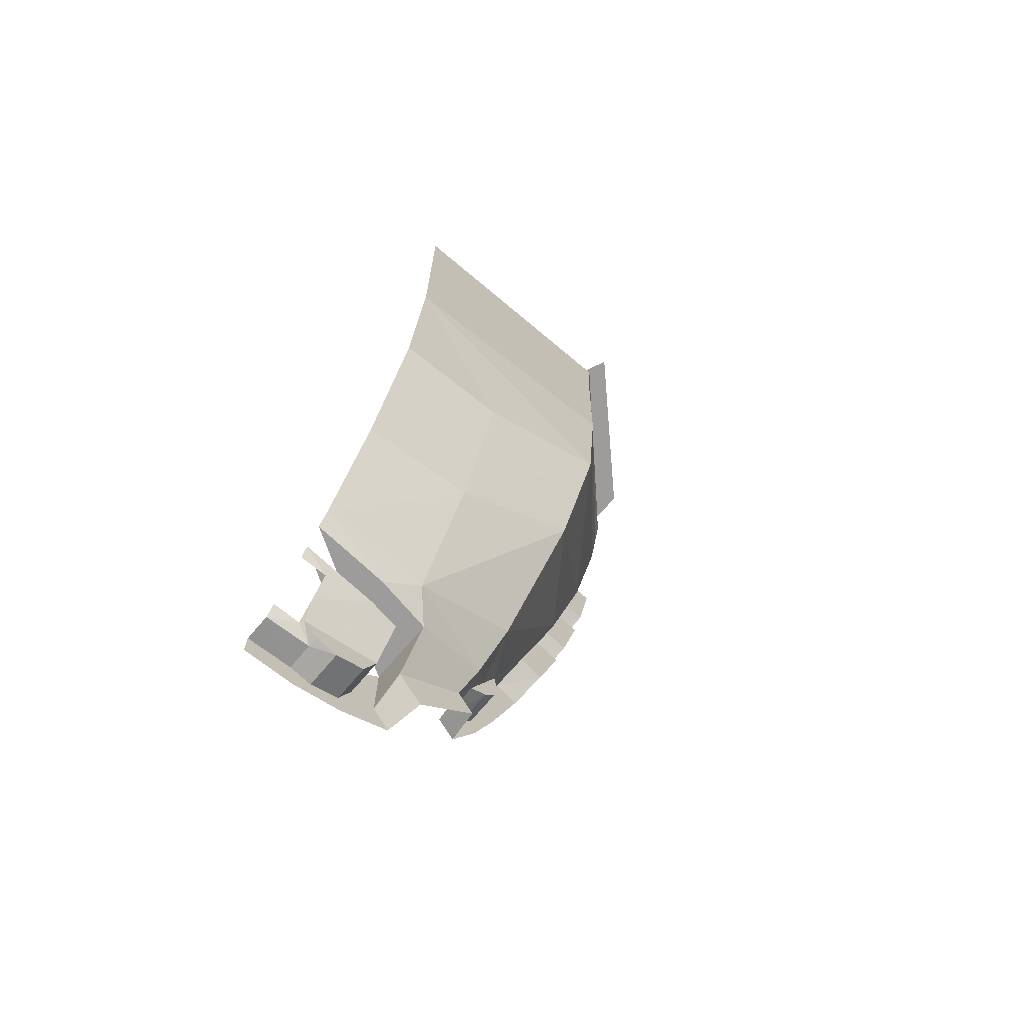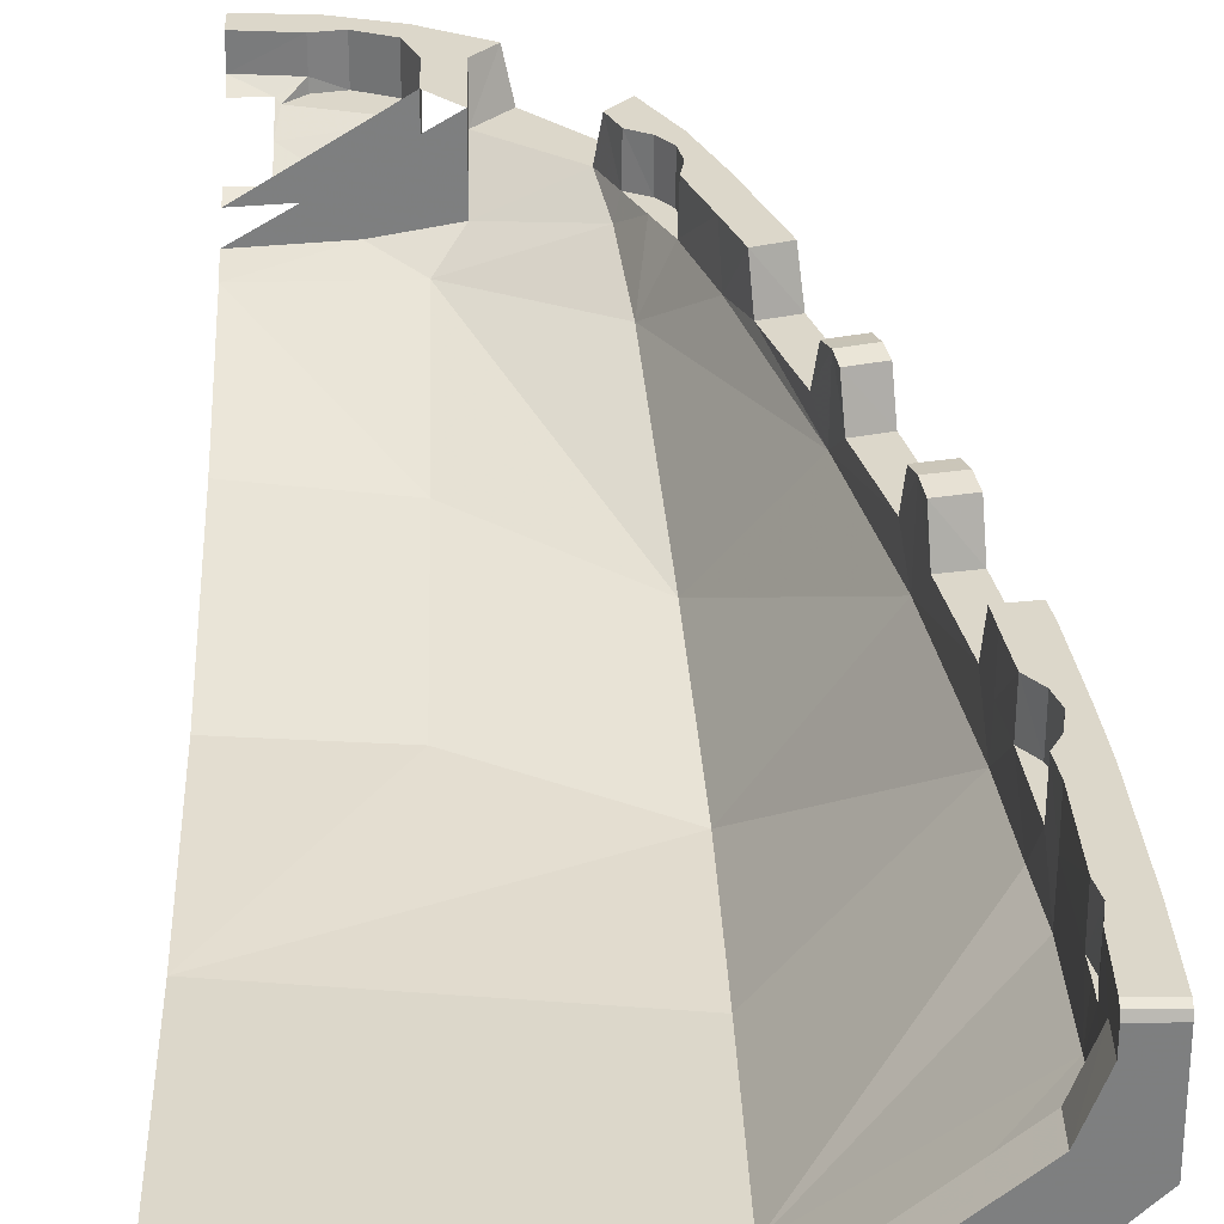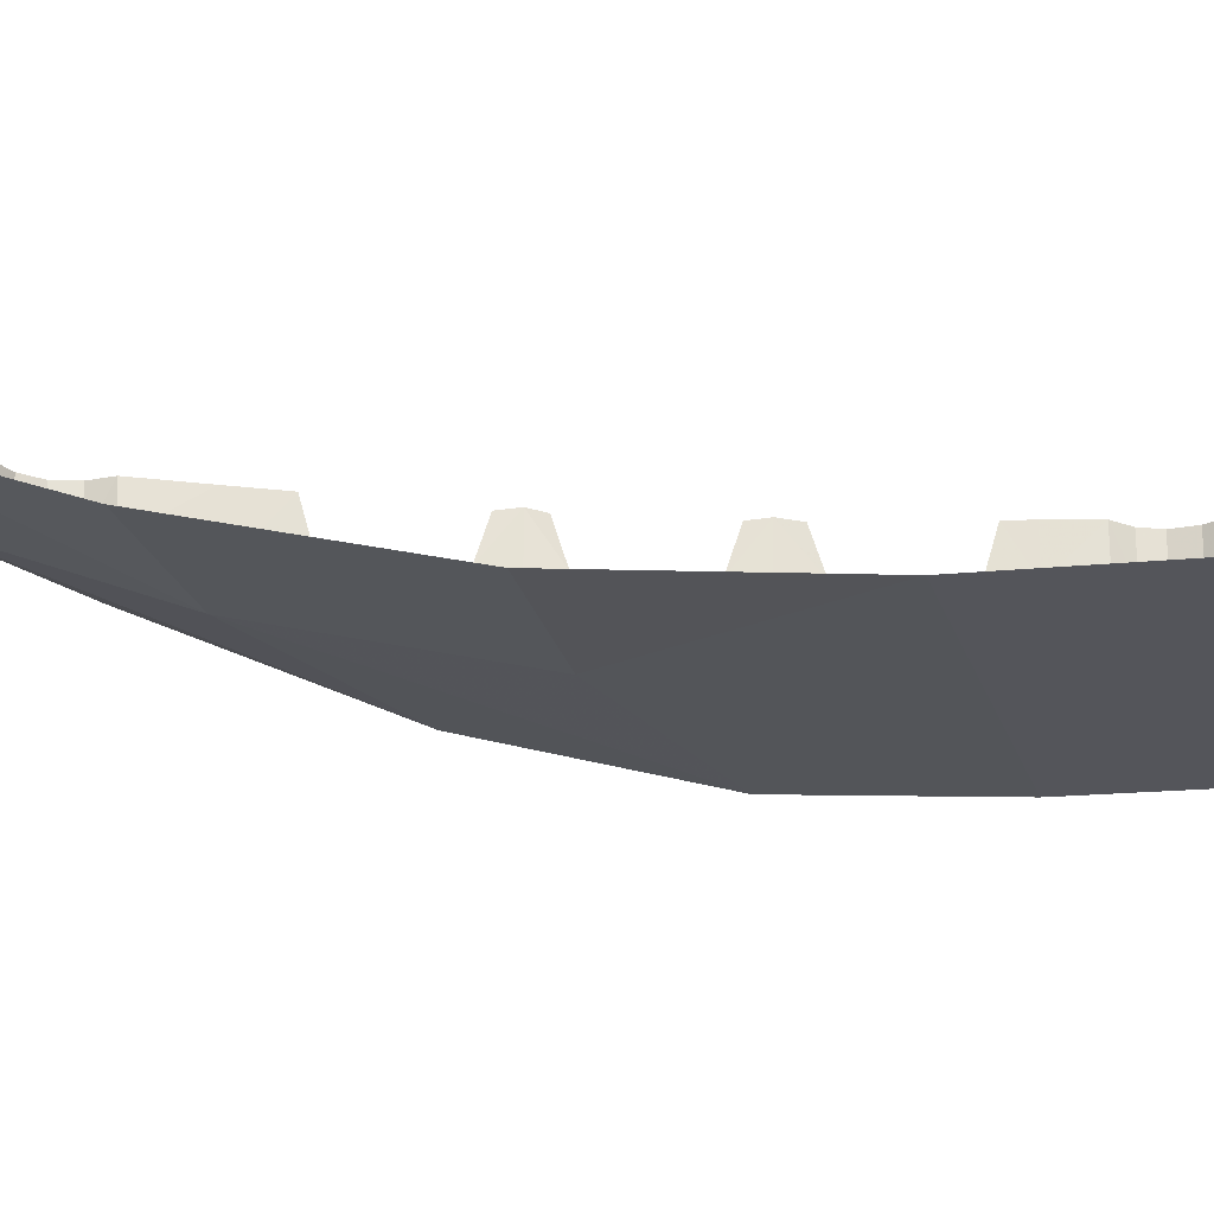
<metadata>
{"format":"obj","ext":"obj","renderer":"f3d","projection":"perspective","resolution":1024,"background":"white","views":[{"elev":-70.1,"azim":-40.1,"up":"+Z"},{"elev":30.5,"azim":-1.2,"up":"+Y"},{"elev":-24.9,"azim":-81.6,"up":"+Y"}]}
</metadata>
<code>
v 0.8 1.335 -6
v 0.7121 1.335 -6.212
v 0.5 1.335 -6.3
v 0.8 1.6 -6.3
v 0.7121 1.6 -6.212
v 0.8 1.6 -6
v 0.8 1.6 -6.3
v 0.5 1.6 -6.3
v 0.7121 1.6 -6.212
v 0.7121 1.335 -6.212
v 0.8 1.335 -6
v 0.8 1.6 -6
v 0.7121 1.6 -6.212
v 0.5 1.335 -6.3
v 0.7121 1.335 -6.212
v 0.7121 1.6 -6.212
v 0.5 1.6 -6.3
v 0.3344 1.335 -6.264
v 0.3337 1.408 -6.272
v 0.2251 1.335 -6.161
v 0.3337 1.408 -6.272
v 0.3344 1.335 -6.264
v 0.5 1.335 -6.3
v 0.3337 1.408 -6.272
v 0.5 1.335 -6.3
v 0.5 1.6 -6.3
v 0.3337 1.6 -6.272
v 0.8 1.6 -5.699
v 0.8 1.6 -6
v 0.8 1.335 -6
v 0.8 1.165 -5.699
v 0.8477 0.2535 -3.001
v 0.8429 0.5573 -4.26
v 0 0.5726 -4.407
v 0 0.2535 -3.088
v 0 0.9217 -5.373
v 0.8429 0.5573 -4.26
v 0.8352 0.9627 -5.306
v 0.8429 0.5573 -4.26
v 0 0.9217 -5.373
v 0 0.5726 -4.407
v 0.8352 0.9627 -5.306
v 0.5657 1.038 -5.511
v 0 0.9217 -5.373
v 0 0.9217 -5.373
v 0.5657 1.038 -5.511
v 0 1.002 -5.511
v 0.9875 1.115 -5.511
v 0.5657 1.038 -5.511
v 0.8352 0.9627 -5.306
v 0.8352 0.9627 -5.306
v 1.551 1.214 -5.265
v 0.9875 1.115 -5.511
v 0.9875 1.115 -5.511
v 1.551 1.214 -5.265
v 1.477 1.337 -5.528
v 0.9875 1.337 -5.895
v 1.551 1.214 -5.265
v 0.8352 0.9627 -5.306
v 1.627 0.9968 -4.846
v 0.8352 0.9627 -5.306
v 0.8429 0.5573 -4.26
v 1.756 0.4774 -3.634
v 0.8477 0.2535 -3.001
v 0 0.2535 -3.088
v 0 0.137 -1.773
v 0 0.137 -1.773
v 1.863 0.137 -1.522
v 1.835 0.1973 -2.528
v 1.835 0.1973 -2.528
v 0.8477 0.2535 -3.001
v 0 0.137 -1.773
v 1.863 0.137 -1.522
v 0 0.137 -1.773
v 0 0.137 -0.3372
v 1.882 0.137 -0.3372
v 1.627 0.9968 -4.846
v 0.8352 0.9627 -5.306
v 1.756 0.4774 -3.634
v 0.8477 0.2535 -3.001
v 1.835 0.1973 -2.528
v 0.8429 0.5573 -4.26
v 1.756 0.4774 -3.634
v 0.8429 0.5573 -4.26
v 1.835 0.1973 -2.528
v 1.882 0.137 -0.3372
v 0 0.137 -0.3372
v 0 0.137 0.3
v 1.917 0.137 0.3
v 2.8 1.337 -0.8987
v 2.818 1.337 -1.033
v 2.723 1.337 -1.022
v 2.746 1.337 -0.7951
v 2.723 1.337 -1.022
v 2.818 1.337 -1.033
v 2.782 1.337 -1.149
v 2.7 1.337 -1.248
v 2.817 1.338 -0.0126
v 2.795 1.338 -0.012
v 2.798 1.337 0.1124
v 2.817 1.338 -0.0126
v 2.79 1.337 -0.1324
v 2.795 1.338 -0.012
v 0.8 1.335 -6
v 0.2 1.245 -6
v 0.5663 1.128 -5.699
v 0.8 1.165 -5.699
v 0.5663 1.128 -5.699
v 0.2 1.245 -6
v 0.2 1.14 -5.8
v 0 1.094 -5.699
v 0.5663 1.128 -5.699
v 0.2 1.14 -5.8
v 0 1.094 -5.699
v 0.2 1.14 -5.8
v 0 1.14 -5.8
v 0 1.35 -6.2
v 0.2 1.35 -6.2
v 0 1.408 -6.307
v 0 1.408 -6.307
v 0.2 1.35 -6.2
v 0.3337 1.408 -6.272
v 0.2 1.35 -6.2
v 0.2251 1.335 -6.161
v 0.3337 1.408 -6.272
v 0.2 1.245 -6
v 0.2251 1.335 -6.161
v 0.2 1.35 -6.2
v 0.8 1.335 -6
v 0.2251 1.335 -6.161
v 0.2 1.245 -6
v 1.942 1.303 -4.451
v 1.787 1.338 -4.861
v 1.627 0.9968 -4.846
v 2.272 1.199 -3.422
v 1.627 0.9968 -4.846
v 1.756 0.4774 -3.634
v 1.627 0.9968 -4.846
v 2.272 1.199 -3.422
v 1.942 1.303 -4.451
v 2.493 1.132 -2.514
v 1.756 0.4774 -3.634
v 1.835 0.1973 -2.528
v 1.756 0.4774 -3.634
v 2.493 1.132 -2.514
v 2.272 1.199 -3.422
v 2.662 1.076 -1.529
v 1.835 0.1973 -2.528
v 1.863 0.137 -1.522
v 1.835 0.1973 -2.528
v 2.662 1.076 -1.529
v 2.493 1.132 -2.514
v 1.863 0.137 -1.522
v 2.725 1.06 -1.001
v 2.662 1.076 -1.529
v 1.882 0.137 -0.3372
v 2.725 1.06 -1.001
v 1.863 0.137 -1.522
v 2.768 1.054 -0.6386
v 2.725 1.06 -1.001
v 1.882 0.137 -0.3372
v 2.789 1.054 -0.0357
v 2.768 1.054 -0.6386
v 1.882 0.137 -0.3372
v 1.917 0.137 0.3
v 1.917 0.137 0.3
v 2.795 1.053 0.3
v 2.789 1.054 -0.0357
v 1.787 1.338 -4.861
v 1.683 1.338 -5.086
v 1.627 0.9968 -4.846
v 1.683 1.338 -5.086
v 1.551 1.214 -5.265
v 1.627 0.9968 -4.846
v 1.683 1.338 -5.086
v 1.583 1.338 -5.301
v 1.551 1.214 -5.265
v 1.583 1.338 -5.301
v 1.477 1.337 -5.528
v 1.551 1.214 -5.265
v 1.709 1.338 -5.237
v 1.583 1.338 -5.301
v 1.683 1.338 -5.086
v 1.789 1.338 -5.136
v 1.815 1.338 -5.003
v 1.789 1.338 -5.136
v 1.683 1.338 -5.086
v 1.787 1.338 -4.861
v 0.5663 1.128 -5.699
v 0 1.094 -5.699
v 0.8 1.6 -5.699
v 0.8 1.165 -5.699
v 0.8 1.335 -6
v 0.5 1.335 -6.3
v 0.3344 1.335 -6.264
v 0.2251 1.335 -6.161
v 0.9875 1.6 -5.511
v 0 1.002 -5.511
v 0.5657 1.038 -5.511
v 0.9875 1.115 -5.511
v 0.9875 1.6 -6.003
v 0.8 1.6 -6
v 0.8 1.6 -5.699
v 0.9875 1.6 -5.511
v 0.8 1.6 -6.3
v 0.8 1.6 -6
v 0.9875 1.6 -6.003
v 1.117 1.6 -6.154
v 1.117 1.6 -6.154
v 0.7498 1.6 -6.352
v 0.8 1.6 -6.3
v 0 1.6 -6.305
v 0.3337 1.6 -6.272
v 0.5 1.6 -6.3
v 0 1.6 -6.482
v 0.3773 1.6 -6.461
v 0 1.6 -6.482
v 0.5 1.6 -6.3
v 0.8 1.6 -6.3
v 0.7498 1.6 -6.352
v 0.3773 1.6 -6.461
v 0.5 1.6 -6.3
v 0.9875 1.337 -5.895
v 0.9875 1.6 -6.003
v 0.9875 1.6 -5.511
v 0.9875 1.115 -5.511
v 0.9875 1.337 -5.895
v 1.176 1.337 -6.106
v 1.117 1.6 -6.154
v 1.117 1.6 -6.154
v 0.9875 1.6 -6.003
v 0.9875 1.337 -5.895
v 1.176 1.337 -6.106
v 0.9875 1.337 -5.895
v 1.477 1.337 -5.528
v 1.602 1.337 -5.678
v 3 1 0.5
v 2.686 1.119 0.5
v 1.827 0.3869 0.5
v 2 0 0.5
v 2.8 1.55 0.5
v 2.8 1.425 0.5
v 3 1.337 0.5
v 3 1.55 0.5
v 3 1.585 0.485
v 2.8 1.585 0.485
v 2.8 1.55 0.5
v 3 1.55 0.5
v 3 1.6 0.45
v 2.8 1.6 0.45
v 2.8 1.585 0.485
v 3 1.585 0.485
v 3 1.337 0.5
v 2.8 1.425 0.5
v 2.686 1.119 0.5
v 3 1 0.5
v 1.518 1.6 -5.466
v 1.583 1.338 -5.301
v 1.589 1.6 -5.306
v 1.518 1.6 -5.466
v 1.477 1.337 -5.528
v 1.583 1.338 -5.301
v 1.642 1.6 -5.613
v 1.518 1.6 -5.466
v 1.589 1.6 -5.306
v 1.832 1.6 -5.274
v 1.71 1.6 -5.24
v 1.832 1.6 -5.274
v 1.589 1.6 -5.306
v 1.832 1.6 -5.274
v 1.71 1.6 -5.24
v 1.791 1.6 -5.137
v 1.832 1.6 -5.274
v 1.791 1.6 -5.137
v 1.817 1.6 -5.003
v 1.989 1.6 -4.89
v 1.989 1.6 -4.89
v 1.817 1.6 -5.003
v 1.795 1.6 -4.872
v 1.923 1.6 -4.518
v 2.09 1.6 -4.613
v 1.989 1.6 -4.89
v 1.923 1.6 -4.518
v 2.203 1.6 -4.299
v 2.022 1.6 -4.237
v 2.203 1.6 -4.299
v 1.923 1.6 -4.518
v 1.518 1.6 -5.466
v 1.642 1.6 -5.613
v 1.602 1.337 -5.678
v 1.477 1.337 -5.528
v 2.655 1.581 -2.653
v 2.638 1.337 -2.733
v 2.458 1.337 -2.692
v 2.473 1.581 -2.614
v 2.497 1.6 -2.501
v 2.473 1.581 -2.614
v 2.458 1.337 -2.692
v 2.493 1.132 -2.514
v 2.493 1.132 -2.514
v 2.534 1.337 -2.302
v 2.497 1.6 -2.501
v 2.534 1.337 -2.302
v 2.493 1.132 -2.514
v 2.637 1.337 -1.731
v 2.493 1.132 -2.514
v 2.662 1.076 -1.529
v 2.637 1.337 -1.731
v 2.534 1.337 -2.302
v 2.519 1.581 -2.377
v 2.497 1.6 -2.501
v 2.637 1.337 -1.731
v 2.662 1.076 -1.529
v 2.666 1.338 -1.51
v 2.649 1.6 -1.656
v 2.649 1.6 -1.656
v 2.666 1.338 -1.51
v 2.667 1.6 -1.51
v 2.703 1.6 -1.249
v 2.667 1.6 -1.51
v 2.666 1.338 -1.51
v 2.7 1.337 -1.248
v 2.7 1.337 -1.248
v 2.666 1.338 -1.51
v 2.662 1.076 -1.529
v 2.7 1.337 -1.248
v 2.662 1.076 -1.529
v 2.725 1.06 -1.001
v 2.725 1.06 -1.001
v 2.723 1.337 -1.022
v 2.7 1.337 -1.248
v 2.725 1.06 -1.001
v 2.746 1.337 -0.7951
v 2.723 1.337 -1.022
v 2.768 1.054 -0.6386
v 2.746 1.337 -0.7951
v 2.725 1.06 -1.001
v 2.746 1.337 -0.7951
v 2.768 1.054 -0.6386
v 2.771 1.338 -0.6394
v 2.749 1.6 -0.7946
v 2.771 1.338 -0.6394
v 2.772 1.6 -0.6394
v 2.749 1.6 -0.7946
v 2.791 1.6 -0.1347
v 2.772 1.6 -0.6394
v 2.771 1.338 -0.6394
v 2.79 1.337 -0.1324
v 2.79 1.337 -0.1324
v 2.771 1.338 -0.6394
v 2.768 1.054 -0.6386
v 2.789 1.054 -0.0357
v 2.789 1.054 -0.0357
v 2.795 1.338 -0.012
v 2.79 1.337 -0.1324
v 2.798 1.337 0.1124
v 2.795 1.338 -0.012
v 2.789 1.054 -0.0357
v 2.795 1.053 0.3
v 2.8 1.425 0.3
v 2.798 1.337 0.1124
v 2.795 1.053 0.3
v 2.799 1.6 0.1147
v 2.798 1.337 0.1124
v 2.8 1.425 0.3
v 2.8 1.6 0.3
v 2.8 1.6 0.45
v 2.8 1.6 0.3
v 2.8 1.55 0.5
v 2.8 1.585 0.485
v 2.8 1.6 0.3
v 2.8 1.425 0.3
v 2.8 1.425 0.5
v 2.8 1.55 0.5
v 2.686 1.119 0.5
v 2.8 1.425 0.5
v 2.8 1.425 0.3
v 2.687 1.119 0.3
v 2.637 1.337 -1.731
v 2.82 1.337 -1.759
v 2.721 1.337 -2.335
v 2.534 1.337 -2.302
v 2.637 1.337 -1.731
v 2.649 1.6 -1.656
v 2.82 1.337 -1.759
v 2.82 1.337 -1.759
v 2.649 1.6 -1.656
v 2.832 1.6 -1.681
v 3 1.6 0.45
v 2.995 1.6 0.3114
v 2.8 1.6 0.3
v 2.8 1.6 0.45
v 2.799 1.6 0.1147
v 2.8 1.6 0.3
v 2.995 1.6 0.3114
v 2.983 1.6 -0.01805
v 2.983 1.6 -0.01805
v 2.818 1.6 -0.01235
v 2.799 1.6 0.1147
v 2.791 1.6 -0.1347
v 2.818 1.6 -0.01235
v 2.983 1.6 -0.01805
v 2.94 1.6 -0.7266
v 2.772 1.6 -0.6394
v 2.791 1.6 -0.1347
v 2.94 1.6 -0.7266
v 2.749 1.6 -0.7946
v 2.772 1.6 -0.6394
v 2.94 1.6 -0.7266
v 2.801 1.6 -0.8982
v 2.801 1.6 -0.8982
v 2.94 1.6 -0.7266
v 2.91 1.6 -1.04
v 2.82 1.6 -1.034
v 2.784 1.6 -1.15
v 2.82 1.6 -1.034
v 2.91 1.6 -1.04
v 2.855 1.6 -1.534
v 2.703 1.6 -1.249
v 2.784 1.6 -1.15
v 2.855 1.6 -1.534
v 2.667 1.6 -1.51
v 2.649 1.6 -1.656
v 2.667 1.6 -1.51
v 2.855 1.6 -1.534
v 2.832 1.6 -1.681
v 2.519 1.581 -2.377
v 2.534 1.337 -2.302
v 2.721 1.337 -2.335
v 2.706 1.581 -2.416
v 2.519 1.581 -2.377
v 2.721 1.337 -2.335
v 2.497 1.6 -2.501
v 2.519 1.581 -2.377
v 2.706 1.581 -2.416
v 2.68 1.6 -2.539
v 2.497 1.6 -2.501
v 2.68 1.6 -2.539
v 2.655 1.581 -2.653
v 2.473 1.581 -2.614
v 2.235 1.337 -4.223
v 2.022 1.6 -4.237
v 2.045 1.337 -4.166
v 2.235 1.337 -4.223
v 2.203 1.6 -4.299
v 2.022 1.6 -4.237
v 2.296 1.577 -3.325
v 2.317 1.337 -3.252
v 2.501 1.337 -3.301
v 2.481 1.577 -3.376
v 2.274 1.6 -3.422
v 2.272 1.199 -3.422
v 2.317 1.337 -3.252
v 2.296 1.577 -3.325
v 2.274 1.6 -3.422
v 2.317 1.337 -3.252
v 2.216 1.337 -3.607
v 2.272 1.199 -3.422
v 2.274 1.6 -3.422
v 2.24 1.577 -3.538
v 2.045 1.337 -4.166
v 2.272 1.199 -3.422
v 2.216 1.337 -3.607
v 1.942 1.303 -4.451
v 2.272 1.199 -3.422
v 2.045 1.337 -4.166
v 1.942 1.303 -4.451
v 2.045 1.337 -4.166
v 2.022 1.6 -4.237
v 1.923 1.6 -4.518
v 1.787 1.338 -4.861
v 1.942 1.303 -4.451
v 1.923 1.6 -4.518
v 1.787 1.338 -4.861
v 1.923 1.6 -4.518
v 1.795 1.6 -4.872
v 2.272 1.199 -3.422
v 2.458 1.337 -2.692
v 2.317 1.337 -3.252
v 2.272 1.199 -3.422
v 2.493 1.132 -2.514
v 2.458 1.337 -2.692
v 2.638 1.337 -2.733
v 2.501 1.337 -3.301
v 2.317 1.337 -3.252
v 2.458 1.337 -2.692
v 2.481 1.577 -3.376
v 2.454 1.6 -3.472
v 2.274 1.6 -3.422
v 2.296 1.577 -3.325
v 2.24 1.577 -3.538
v 2.274 1.6 -3.422
v 2.454 1.6 -3.472
v 2.425 1.577 -3.59
v 2.406 1.337 -3.665
v 2.24 1.577 -3.538
v 2.425 1.577 -3.59
v 2.406 1.337 -3.665
v 2.216 1.337 -3.607
v 2.24 1.577 -3.538
v 2.235 1.337 -4.223
v 2.045 1.337 -4.166
v 2.216 1.337 -3.607
v 2.406 1.337 -3.665
v 1.709 1.338 -5.237
v 1.789 1.338 -5.136
v 1.791 1.6 -5.137
v 1.71 1.6 -5.24
v 1.817 1.6 -5.003
v 1.791 1.6 -5.137
v 1.789 1.338 -5.136
v 1.815 1.338 -5.003
v 1.709 1.338 -5.237
v 1.71 1.6 -5.24
v 1.589 1.6 -5.306
v 1.583 1.338 -5.301
v 1.709 1.338 -5.237
v 1.589 1.6 -5.306
v 1.795 1.6 -4.872
v 1.817 1.6 -5.003
v 1.815 1.338 -5.003
v 1.787 1.338 -4.861
v 1.795 1.6 -4.872
v 1.815 1.338 -5.003
v 2.749 1.6 -0.7946
v 2.801 1.6 -0.8982
v 2.8 1.337 -0.8987
v 2.746 1.337 -0.7951
v 2.8 1.337 -0.8987
v 2.801 1.6 -0.8982
v 2.82 1.6 -1.034
v 2.818 1.337 -1.033
v 2.818 1.337 -1.033
v 2.82 1.6 -1.034
v 2.784 1.6 -1.15
v 2.782 1.337 -1.149
v 2.782 1.337 -1.149
v 2.784 1.6 -1.15
v 2.703 1.6 -1.249
v 2.7 1.337 -1.248
v 2.818 1.6 -0.01235
v 2.791 1.6 -0.1347
v 2.79 1.337 -0.1324
v 2.817 1.338 -0.0126
v 2.818 1.6 -0.01235
v 2.817 1.338 -0.0126
v 2.798 1.337 0.1124
v 2.799 1.6 0.1147
v 2.686 1.119 0.5
v 2.687 1.119 0.3
v 1.827 0.3869 0.3
v 1.827 0.3869 0.5
v 0 1.408 -6.307
v 0.3337 1.408 -6.272
v 0.3337 1.6 -6.272
v 0 1.6 -6.305
v 1.827 0.3869 0.3
v 2.687 1.119 0.3
v 2.795 1.053 0.3
v 1.917 0.137 0.3
v 2.8 1.425 0.3
v 2.795 1.053 0.3
v 2.687 1.119 0.3
g mesh7417147
f 1 2 3
g mesh7417149
f 4 5 6
f 7 8 9
g mesh7417153
f 10 11 12
f 12 13 10
f 14 15 16
f 16 17 14
f 18 19 20
f 21 22 23
f 24 25 26
f 26 27 24
f 28 29 30
f 30 31 28
f 32 33 34
f 34 35 32
f 36 37 38
f 39 40 41
f 42 43 44
f 45 46 47
f 48 49 50
f 51 52 53
f 54 55 56
f 56 57 54
f 58 59 60
f 61 62 63
f 64 65 66
f 67 68 69
f 70 71 72
f 73 74 75
f 75 76 73
f 77 78 79
f 80 81 82
f 83 84 85
f 86 87 88
f 88 89 86
f 90 91 92
f 92 93 90
f 94 95 96
f 96 97 94
f 98 99 100
f 101 102 103
f 104 105 106
f 106 107 104
f 108 109 110
f 111 112 113
f 114 115 116
f 117 118 119
f 120 121 122
f 123 124 125
f 126 127 128
f 129 130 131
f 132 133 134
f 135 136 137
f 138 139 140
f 141 142 143
f 144 145 146
f 147 148 149
f 150 151 152
f 153 154 155
f 156 157 158
f 159 160 161
f 162 163 164
f 164 165 162
f 166 167 168
f 169 170 171
f 172 173 174
f 175 176 177
f 178 179 180
f 181 182 183
f 183 184 181
f 185 186 187
f 187 188 185
f 189 190 191
f 191 192 189
f 193 194 195
f 195 196 193
f 197 198 199
f 199 200 197
f 201 202 203
f 203 204 201
f 205 206 207
f 207 208 205
f 209 210 211
f 212 213 214
f 214 215 212
f 216 217 218
f 219 220 221
f 221 222 219
f 223 224 225
f 225 226 223
f 227 228 229
f 230 231 232
f 233 234 235
f 235 236 233
f 237 238 239
f 239 240 237
f 241 242 243
f 243 244 241
f 245 246 247
f 247 248 245
f 249 250 251
f 251 252 249
f 253 254 255
f 255 256 253
f 257 258 259
f 260 261 262
f 263 264 265
f 265 266 263
f 267 268 269
f 270 271 272
f 273 274 275
f 275 276 273
f 277 278 279
f 279 280 277
f 281 282 283
f 283 284 281
f 285 286 287
f 288 289 290
f 290 291 288
f 292 293 294
f 294 295 292
f 296 297 298
f 298 299 296
f 300 301 302
f 303 304 305
f 306 307 308
f 309 310 311
f 312 313 314
f 314 315 312
f 316 317 318
f 319 320 321
f 321 322 319
f 323 324 325
f 326 327 328
f 329 330 331
f 332 333 334
f 335 336 337
f 338 339 340
f 340 341 338
f 342 343 344
f 345 346 347
f 347 348 345
f 349 350 351
f 351 352 349
f 353 354 355
f 356 357 358
f 358 359 356
f 360 361 362
f 363 364 365
f 365 366 363
f 367 368 369
f 369 370 367
f 371 372 373
f 373 374 371
f 375 376 377
f 377 378 375
f 379 380 381
f 381 382 379
f 383 384 385
f 386 387 388
f 389 390 391
f 391 392 389
f 393 394 395
f 395 396 393
f 397 398 399
f 400 401 402
f 402 403 400
f 404 405 406
f 407 408 409
f 409 410 407
f 411 412 413
f 413 414 411
f 415 416 417
f 417 418 415
f 419 420 421
f 421 422 419
f 423 424 425
f 425 426 423
f 427 428 429
f 430 431 432
f 433 434 435
f 435 436 433
f 437 438 439
f 439 440 437
f 441 442 443
f 444 445 446
f 447 448 449
f 449 450 447
f 451 452 453
f 454 455 456
f 457 458 459
f 459 460 457
f 461 462 463
f 464 465 466
f 467 468 469
f 469 470 467
f 471 472 473
f 474 475 476
f 477 478 479
f 480 481 482
f 483 484 485
f 485 486 483
f 487 488 489
f 489 490 487
f 491 492 493
f 493 494 491
f 495 496 497
f 498 499 500
f 501 502 503
f 503 504 501
f 505 506 507
f 507 508 505
f 509 510 511
f 511 512 509
f 513 514 515
f 516 517 518
f 519 520 521
f 522 523 524
f 525 526 527
f 527 528 525
f 529 530 531
f 531 532 529
f 533 534 535
f 535 536 533
f 537 538 539
f 539 540 537
f 541 542 543
f 543 544 541
f 545 546 547
f 547 548 545
f 549 550 551
f 551 552 549
g mesh7417157
f 553 554 555
f 555 556 553
f 557 558 559
f 559 560 557
f 561 562 563

</code>
